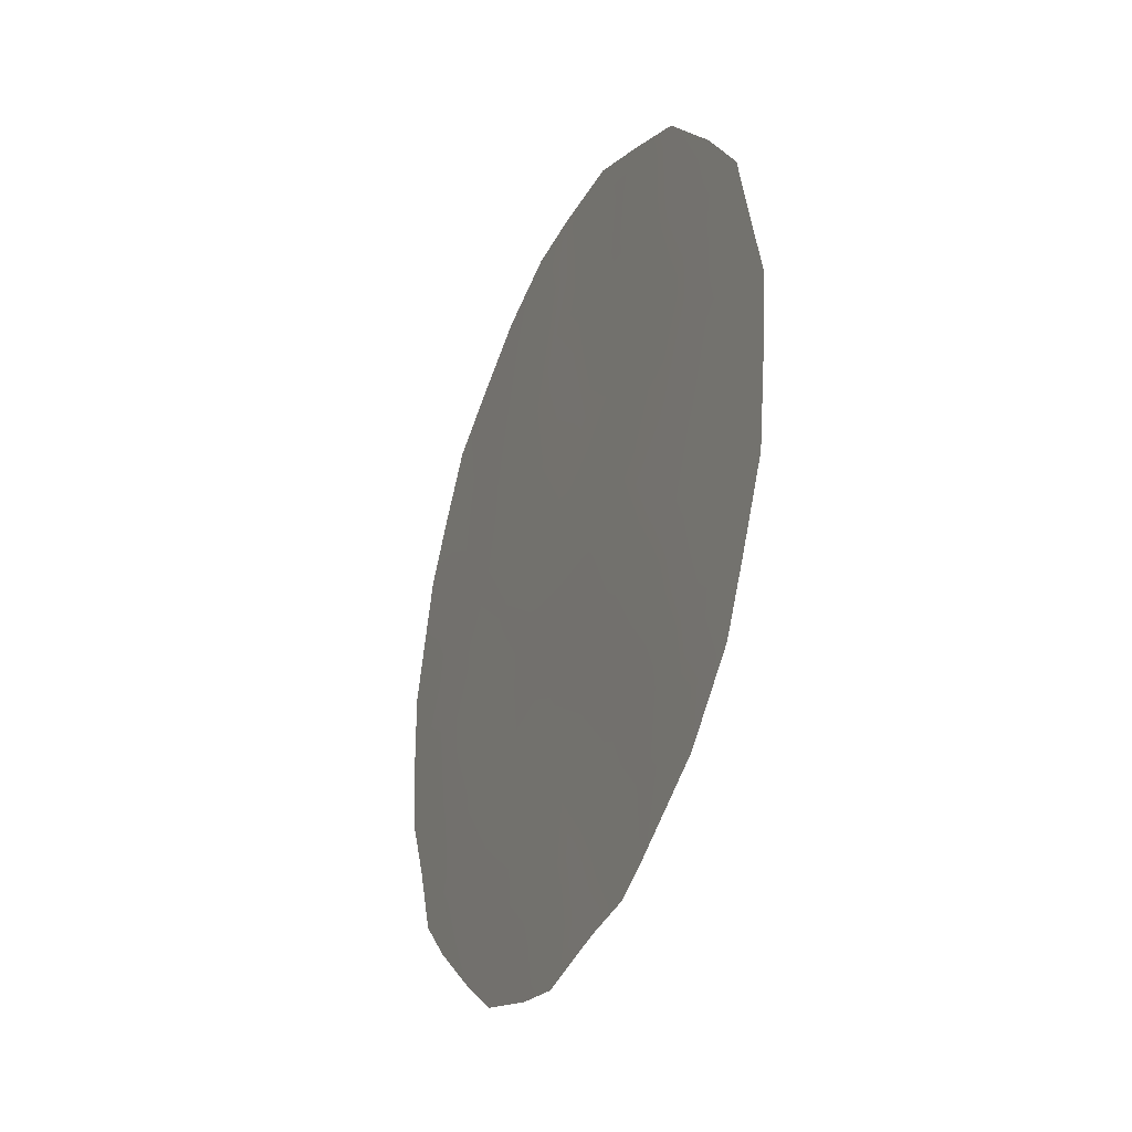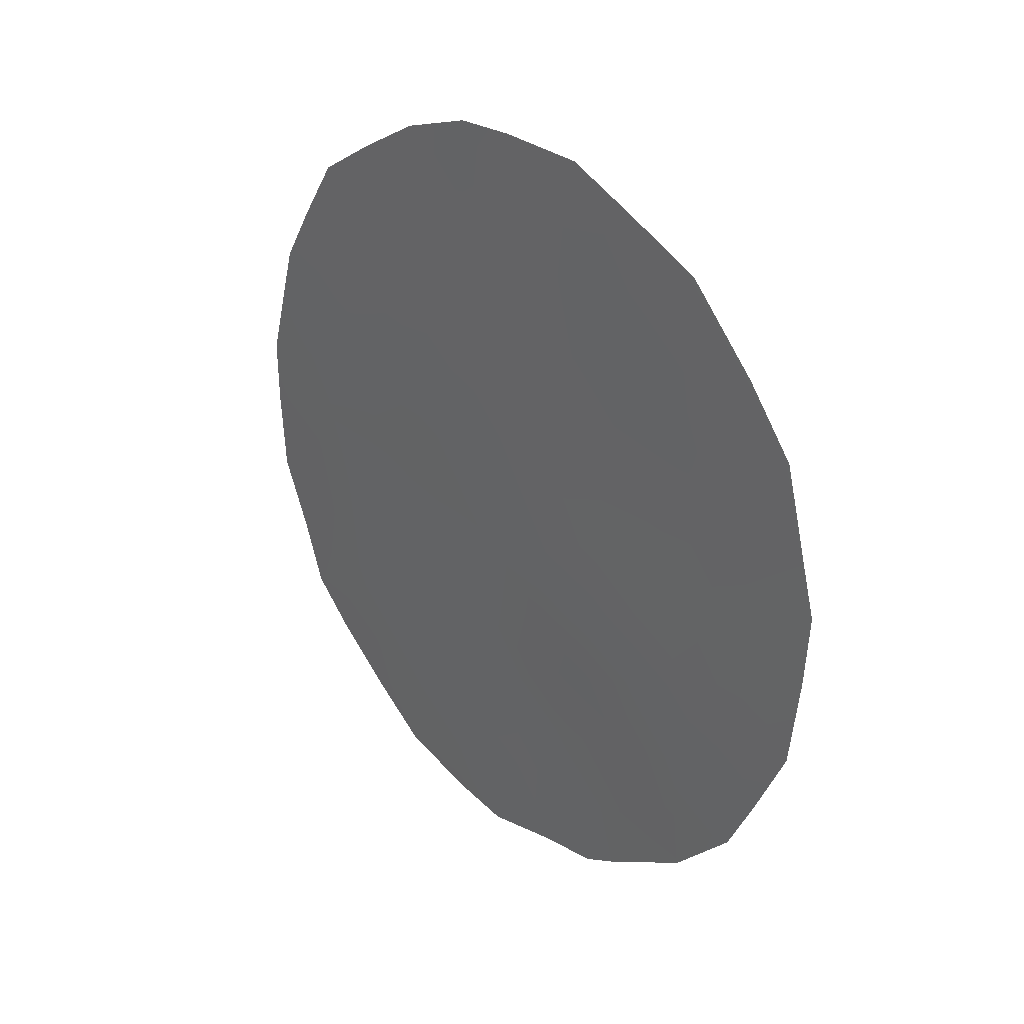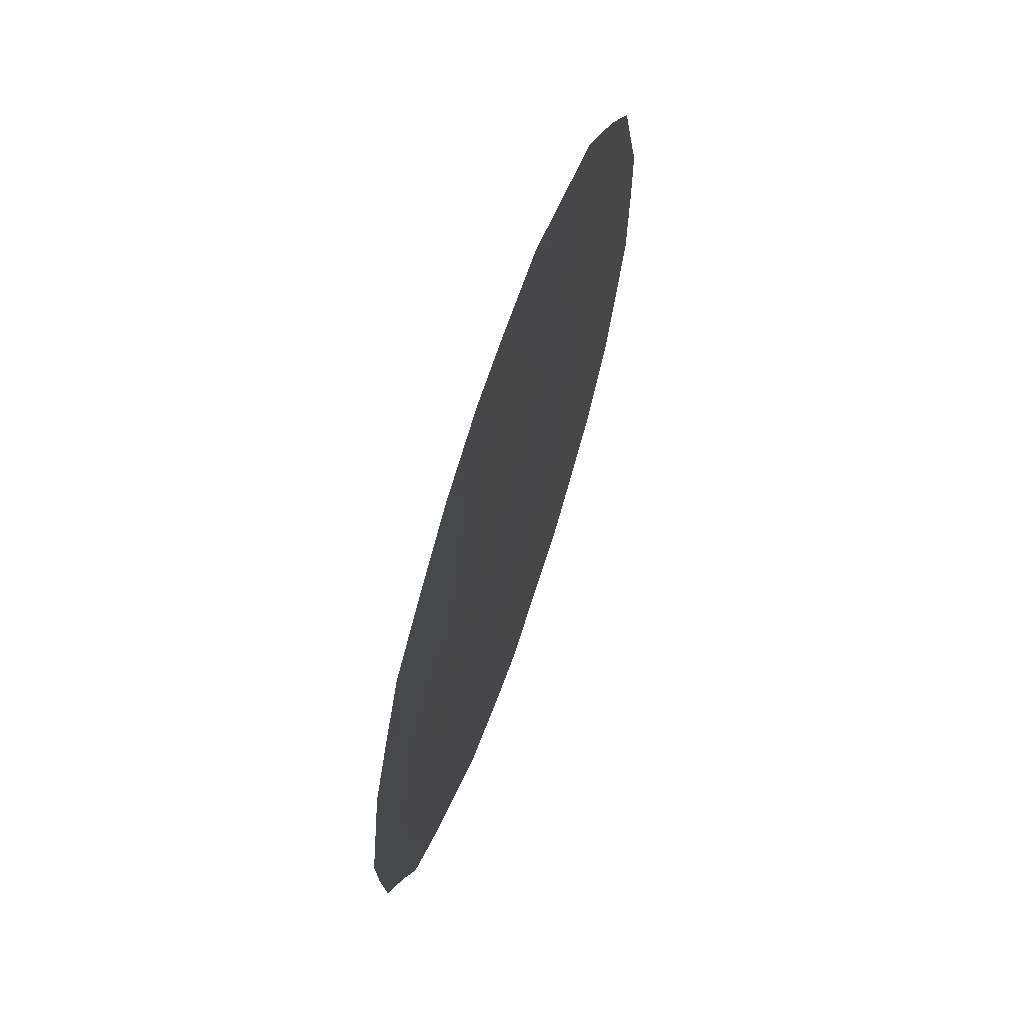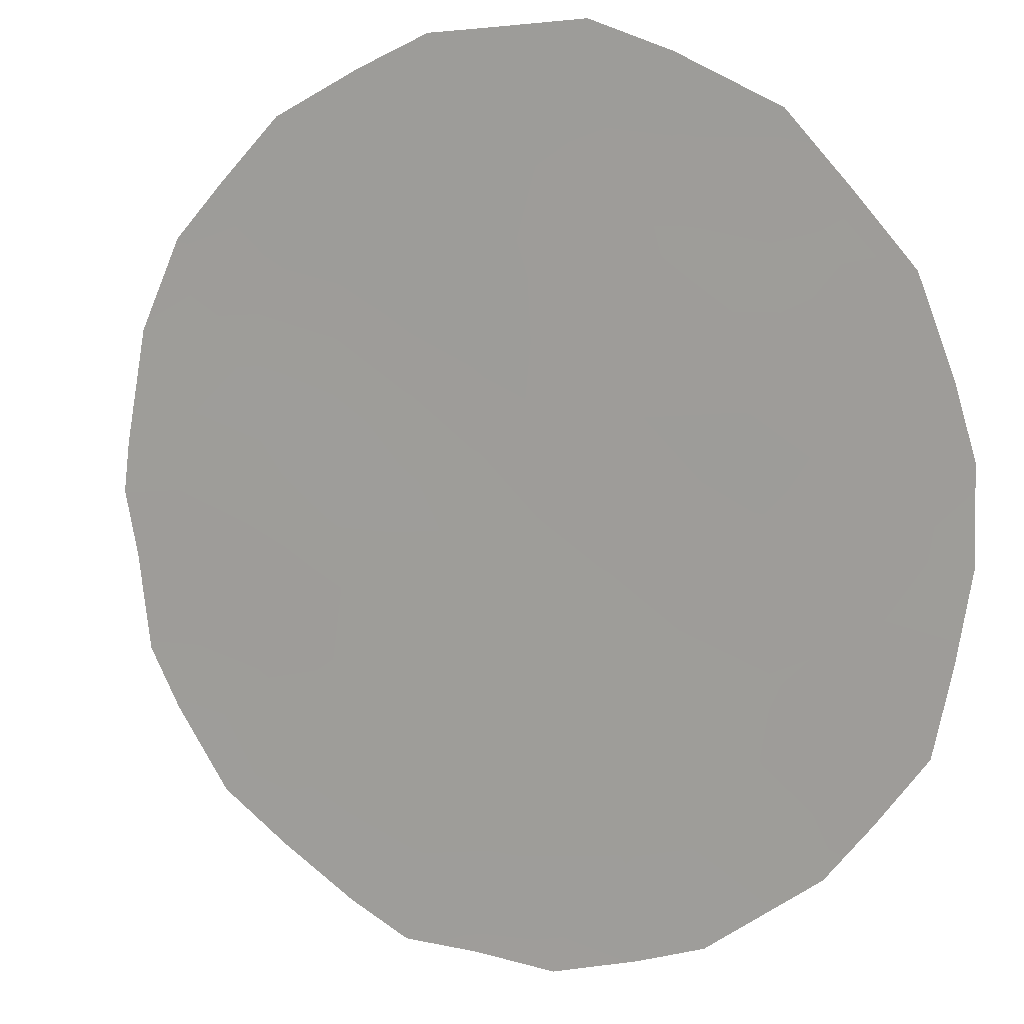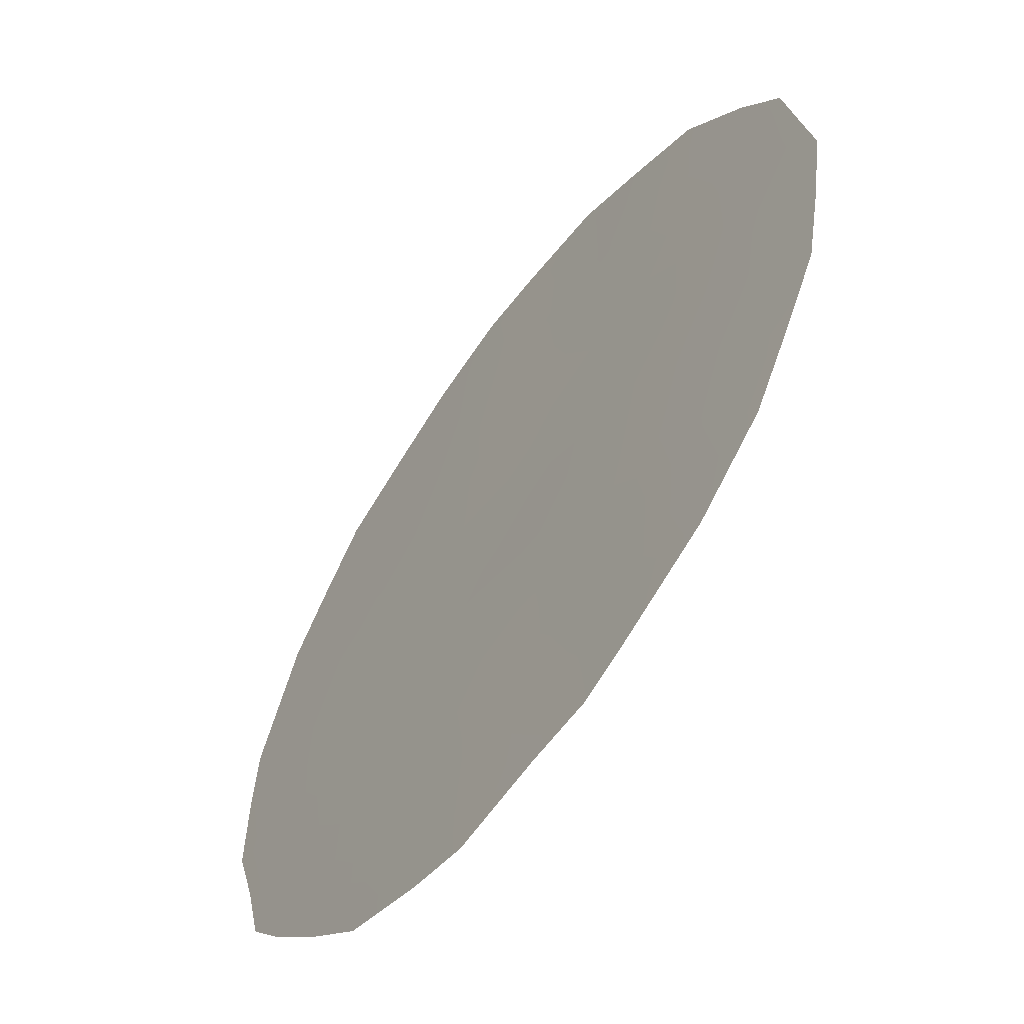
<metadata>
{"format":"obj","ext":"obj","renderer":"f3d","projection":"perspective","resolution":1024,"background":"white","views":[{"elev":-28.9,"azim":-167.0,"up":"+Z"},{"elev":31.5,"azim":174.6,"up":"+Z"},{"elev":67.5,"azim":55.4,"up":"+Z"},{"elev":-30.7,"azim":-57.1,"up":"+Y"},{"elev":35.9,"azim":-176.9,"up":"+Y"}]}
</metadata>
<code>
v 66.76 62.5 16.25
v 65.23 64.46 20.57
v 65.9 63.6 18.83
v 68.01 60.8 16.23
v 67.32 61.63 20.01
v 63.62 66.8 14.94
v 64.55 65.44 18.61
v 66.56 62.73 18.44
v 64.92 65.05 14.1
v 64.19 65.86 20.89
v 63.36 67.02 19.69
v 66.25 63.25 14.29
v 67.61 61.31 17.9
v 63.54 66.85 17.16
v 64.67 65.35 16.21
v 65.8 63.9 12.61
v 65.63 64.01 17.23
v 67.61 61.4 14.42
v 68.5 60.12 16.71
v 68.46 60.2 15.67
v 64.9 64.86 22.1
v 66.05 63.31 22.04
v 68.24 60.42 19.07
v 68.51 60.09 17.52
v 66.79 62.56 12.32
v 67.16 61.82 21.16
v 67.72 61.27 13.47
v 64.65 65.47 12.33
v 65.09 64.88 12.21
v 64.35 65.62 21.75
v 63.76 66.43 21.35
v 64.35 65.87 12.6
v 63.67 66.77 13.3
v 62.85 67.7 19.67
v 63.22 67.18 20.44
v 62.66 67.99 18.51
v 62.56 68.14 17.91
v 67.66 61.15 20.61
v 67.97 60.76 19.82
v 65.73 64.02 11.96
v 62.69 68.03 15.85
v 68.23 60.53 14.82
v 68.05 60.8 14
v 63.18 67.4 14.13
v 66.66 62.61 17.38
v 67.22 61.86 17.13
v 67.1 62 18.15
v 65.62 63.9 21.32
v 65.57 63.95 22.1
v 65.08 64.64 21.38
v 65.79 63.7 20.52
v 66.11 63.26 21.23
v 67.47 61.47 18.91
v 66.97 62.13 19.23
v 66.83 62.29 20.4
v 66.45 62.84 19.5
v 65.22 64.53 18.78
v 65.47 64.16 19.69
v 64.88 64.95 19.69
v 66.34 62.96 20.53
v 66.64 62.51 21.68
v 68.11 60.63 17.65
v 68.37 60.25 18.29
v 67.93 60.85 18.55
v 65.99 63.46 19.76
v 67.81 61.07 16.98
v 66.32 63.2 12.7
v 66.16 63.43 12.06
v 64.11 66.1 16.69
v 63.63 66.76 16.08
v 64.19 66.01 15.6
v 64.29 65.9 14.53
v 64.77 65.24 15.17
v 67.23 61.94 13.64
v 67.25 61.93 12.85
v 65.39 64.45 13.3
v 64.8 65.25 13.09
v 65.23 64.67 12.55
v 67.45 61.57 16.21
v 67.19 61.95 15.3
v 64.68 65.21 20.66
v 64.6 65.29 21.39
v 63.8 66.44 19.05
v 63.37 67.04 18.2
v 64 66.2 17.84
v 64.29 65.76 19.84
v 63.74 66.49 20.21
v 62.99 67.58 17.57
v 66.17 63.29 16.77
v 65.68 63.97 16.28
v 66.19 63.29 15.93
v 65.11 64.7 17.8
v 65.6 64.04 18.08
v 66.1 63.36 17.76
v 67.78 61.03 19.51
v 62.6 68.11 16.99
v 63.11 67.45 16.55
v 63.2 67.34 15.63
v 65.27 64.57 14.88
v 65.22 64.62 15.76
v 66.01 63.6 13.38
v 66.69 62.68 13.31
v 64.6 65.41 17.32
v 65.61 64.13 14.19
v 65.15 64.69 16.76
v 66.52 62.86 15.22
v 66.92 62.34 14.36
v 67.84 61.06 15.44
v 62.96 67.69 14.88
v 65.81 63.82 15.23
v 63.21 67.23 19.02
v 63.83 66.54 13.98
v 64.3 65.91 13.54
f 45 46 47
f 48 49 50
f 51 52 48
f 47 53 54
f 55 56 54
f 57 58 59
f 60 61 52
f 62 63 64
f 58 65 51
f 66 4 19
f 69 70 71
f 72 73 71
f 76 77 78
f 40 78 29
f 79 80 108
f 81 50 82
f 10 82 30
f 10 30 31
f 11 35 34
f 83 84 85
f 81 86 59
f 87 83 86
f 84 111 36
f 11 87 35
f 5 95 38
f 89 90 91
f 92 93 57
f 93 94 3
f 53 64 95
f 38 95 39
f 88 96 97
f 65 3 56
f 16 78 40
f 70 97 98
f 73 99 100
f 101 67 102
f 72 112 113
f 11 34 111
f 85 69 103
f 55 5 26
f 79 66 46
f 89 45 94
f 16 40 68
f 101 104 76
f 105 92 103
f 80 106 107
f 4 108 20
f 18 27 43
f 18 43 42
f 98 109 6
f 107 102 74
f 102 25 75
f 91 110 106
f 99 104 110
f 9 113 77
f 100 90 105
f 8 45 47
f 45 1 46
f 47 46 13
f 19 4 20
f 2 48 50
f 50 49 21
f 2 51 48
f 51 60 52
f 48 52 22
f 49 48 22
f 8 47 54
f 47 13 53
f 54 53 5
f 5 55 54
f 55 60 56
f 54 56 8
f 7 57 59
f 57 3 58
f 59 58 2
f 52 61 22
f 13 62 64
f 62 24 63
f 64 63 23
f 2 58 51
f 58 3 65
f 51 65 60
f 13 66 62
f 62 66 19
f 24 62 19
f 68 67 16
f 102 67 25
f 68 25 67
f 15 69 71
f 69 14 70
f 71 70 6
f 6 72 71
f 72 9 73
f 71 73 15
f 61 60 55
f 75 74 102
f 18 74 27
f 75 27 74
f 16 76 78
f 76 9 77
f 78 77 28
f 78 28 29
f 4 79 108
f 79 1 80
f 108 80 18
f 10 81 82
f 81 2 50
f 82 50 21
f 82 21 30
f 7 83 85
f 83 11 111
f 85 84 14
f 2 81 59
f 81 10 86
f 59 86 7
f 10 87 86
f 87 11 83
f 86 83 7
f 14 84 88
f 84 83 111
f 88 84 36
f 37 88 36
f 87 31 35
f 31 87 10
f 1 89 91
f 89 17 90
f 91 90 110
f 7 92 57
f 92 17 93
f 57 93 3
f 93 17 94
f 3 94 8
f 5 53 95
f 53 13 64
f 95 64 23
f 95 23 39
f 14 88 97
f 88 37 96
f 97 96 41
f 60 65 56
f 56 3 8
f 6 70 98
f 70 14 97
f 98 97 41
f 15 73 100
f 73 9 99
f 100 99 110
f 12 101 102
f 101 16 67
f 9 72 113
f 72 6 112
f 111 34 36
f 7 85 103
f 85 14 69
f 103 69 15
f 1 79 46
f 79 4 66
f 46 66 13
f 17 89 94
f 89 1 45
f 94 45 8
f 16 101 76
f 101 12 104
f 76 104 9
f 15 105 103
f 105 17 92
f 103 92 7
f 18 80 107
f 80 1 106
f 107 106 12
f 42 108 18
f 108 42 20
f 98 41 109
f 6 109 44
f 18 107 74
f 107 12 102
f 1 91 106
f 106 110 12
f 99 9 104
f 110 104 12
f 113 32 77
f 28 77 32
f 15 100 105
f 100 110 90
f 105 90 17
f 112 33 113
f 5 38 26
f 44 112 6
f 112 44 33
f 61 55 26
f 113 33 32

</code>
